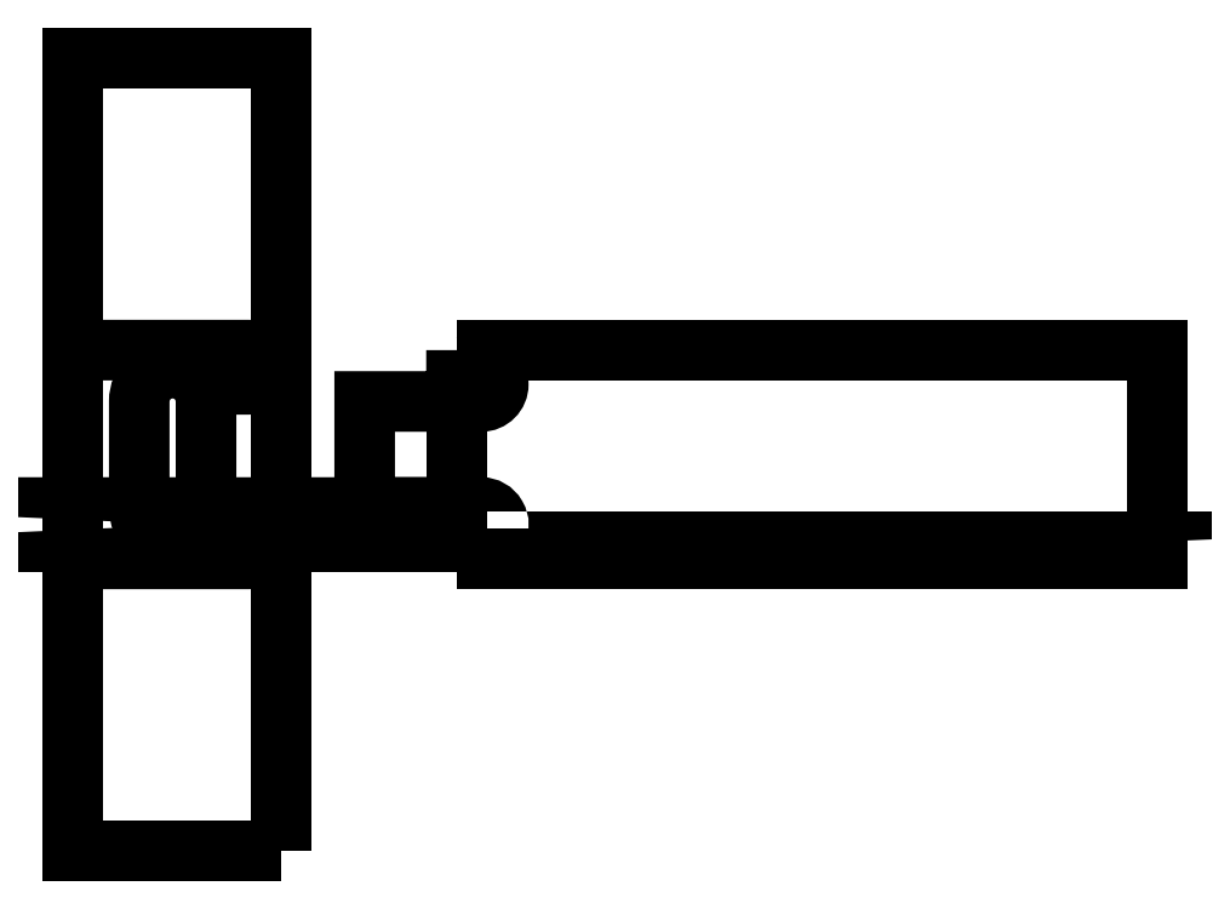
<metadata>
{"format":"dxf","ext":"dxf","renderer":"ezdxf+matplotlib","layout":"modelspace","background":"white","min_lineweight":24,"dpi":150}
</metadata>
<code>
0
SECTION
2
ENTITIES
0
POLYLINE
8
1
10
0
20
0
30
0
66
1
70
1
0
VERTEX
8
1
10
-20
20
-70
30
0
0
VERTEX
8
1
10
-70
20
-70
30
0
0
VERTEX
8
1
10
-70
20
120
30
0
0
VERTEX
8
1
10
-20
20
120
30
0
0
SEQEND
8
1
0
POLYLINE
8
1
10
0
20
0
30
0
66
1
70
0
0
VERTEX
8
1
10
-70
20
50
30
0
0
VERTEX
8
1
10
-28
20
50
30
0
0
VERTEX
8
1
10
-28
20
50
30
0
42
-1
0
VERTEX
8
1
10
-28
20
41.8
30
0
0
VERTEX
8
1
10
-28
20
41.8
30
0
0
VERTEX
8
1
10
-38
20
41.8
30
0
0
VERTEX
8
1
10
-38
20
41.8
30
0
0
VERTEX
8
1
10
-38
20
8.2
30
0
0
VERTEX
8
1
10
-38
20
8.2
30
0
0
VERTEX
8
1
10
-28
20
8.2
30
0
0
VERTEX
8
1
10
-28
20
8.2
30
0
42
-1
0
VERTEX
8
1
10
-28
20
2.91e-15
30
0
0
VERTEX
8
1
10
-28
20
0
30
0
0
VERTEX
8
1
10
-70
20
0
30
0
0
SEQEND
8
1
0
POLYLINE
8
1
10
0
20
0
30
0
66
1
70
1
0
VERTEX
8
1
10
-38
20
37.7
30
0
42
1
0
VERTEX
8
1
10
-54
20
37.7
30
0
0
VERTEX
8
1
10
-54
20
37.7
30
0
0
VERTEX
8
1
10
-54
20
12.3
30
0
0
VERTEX
8
1
10
-54
20
12.3
30
0
42
1
0
VERTEX
8
1
10
-38
20
12.3
30
0
0
VERTEX
8
1
10
-38
20
12.3
30
0
0
SEQEND
8
1
0
LINE
8
1
10
22
20
12.3
30
0
11
22
21
37.7
31
0
0
POLYLINE
8
1
10
0
20
0
30
0
66
1
70
0
0
VERTEX
8
1
10
22
20
0
30
0
0
VERTEX
8
1
10
190
20
0
30
0
0
VERTEX
8
1
10
190
20
50
30
0
0
VERTEX
8
1
10
22
20
50
30
0
0
SEQEND
8
1
0
POLYLINE
8
1
10
0
20
0
30
0
66
1
70
0
0
VERTEX
8
1
10
22
20
50
30
0
0
VERTEX
8
1
10
22
20
45.9
30
0
0
VERTEX
8
1
10
22
20
45.9
30
0
0
VERTEX
8
1
10
27.9
20
45.9
30
0
0
VERTEX
8
1
10
27.9
20
45.9
30
0
42
-1
0
VERTEX
8
1
10
27.9
20
37.7
30
0
0
VERTEX
8
1
10
27.9
20
37.7
30
0
0
VERTEX
8
1
10
0
20
37.7
30
0
0
VERTEX
8
1
10
0
20
37.7
30
0
0
VERTEX
8
1
10
0
20
12.3
30
0
0
VERTEX
8
1
10
0
20
12.3
30
0
0
VERTEX
8
1
10
27.9
20
12.3
30
0
0
VERTEX
8
1
10
27.9
20
12.3
30
0
42
-1
0
VERTEX
8
1
10
27.9
20
4.1
30
0
0
VERTEX
8
1
10
27.9
20
4.1
30
0
0
VERTEX
8
1
10
22
20
4.1
30
0
0
VERTEX
8
1
10
22
20
4.1
30
0
0
VERTEX
8
1
10
22
20
0
30
0
0
SEQEND
8
1
0
ENDSEC
0
EOF

</code>
